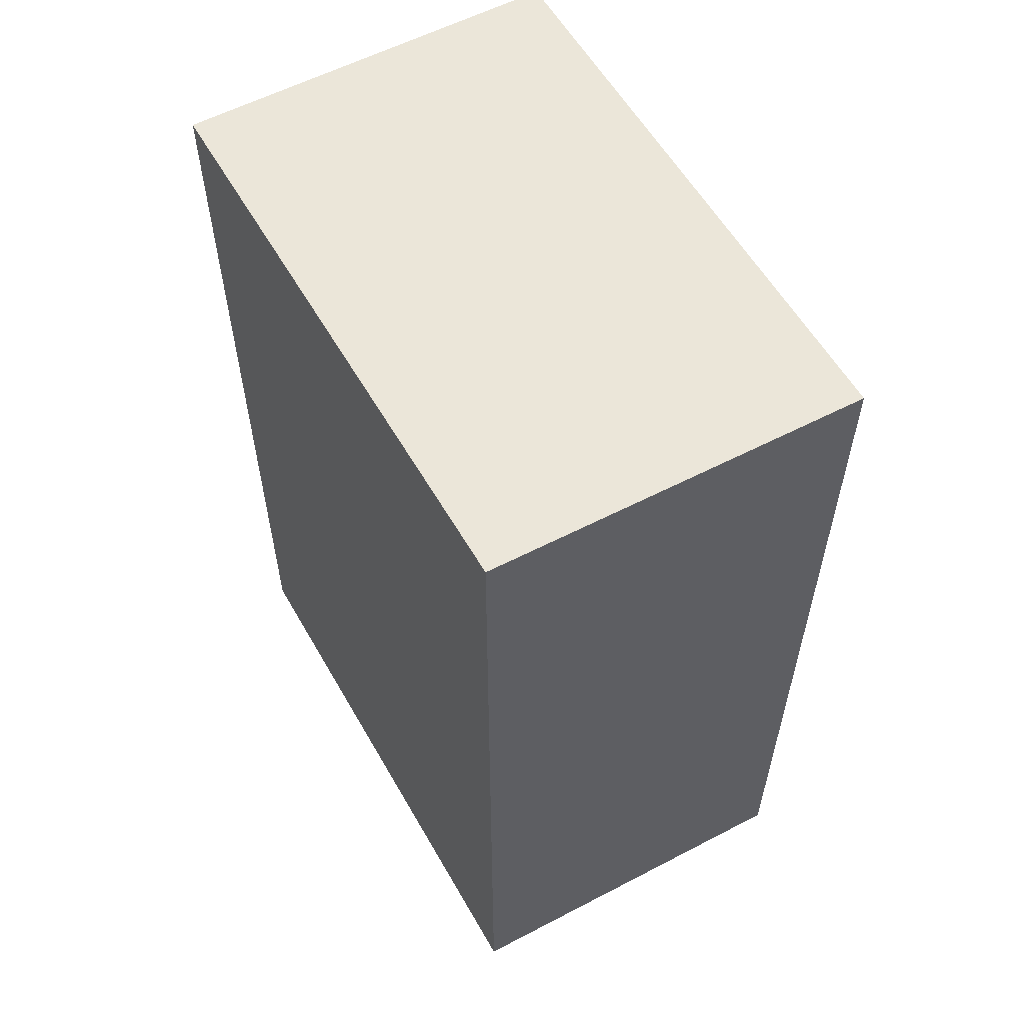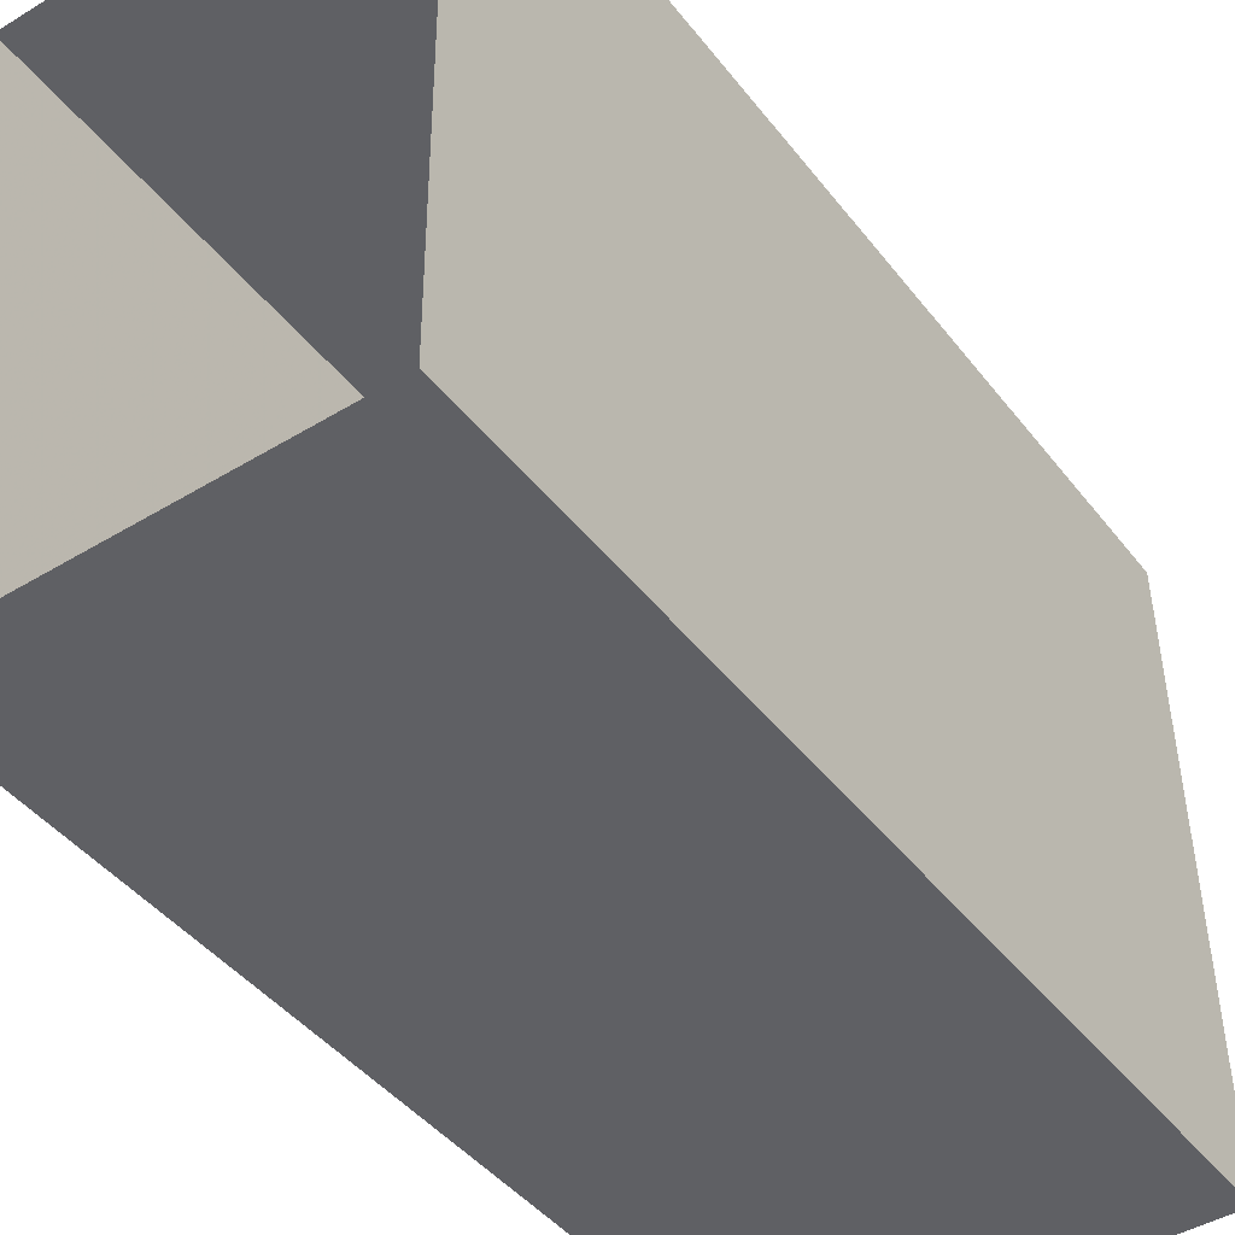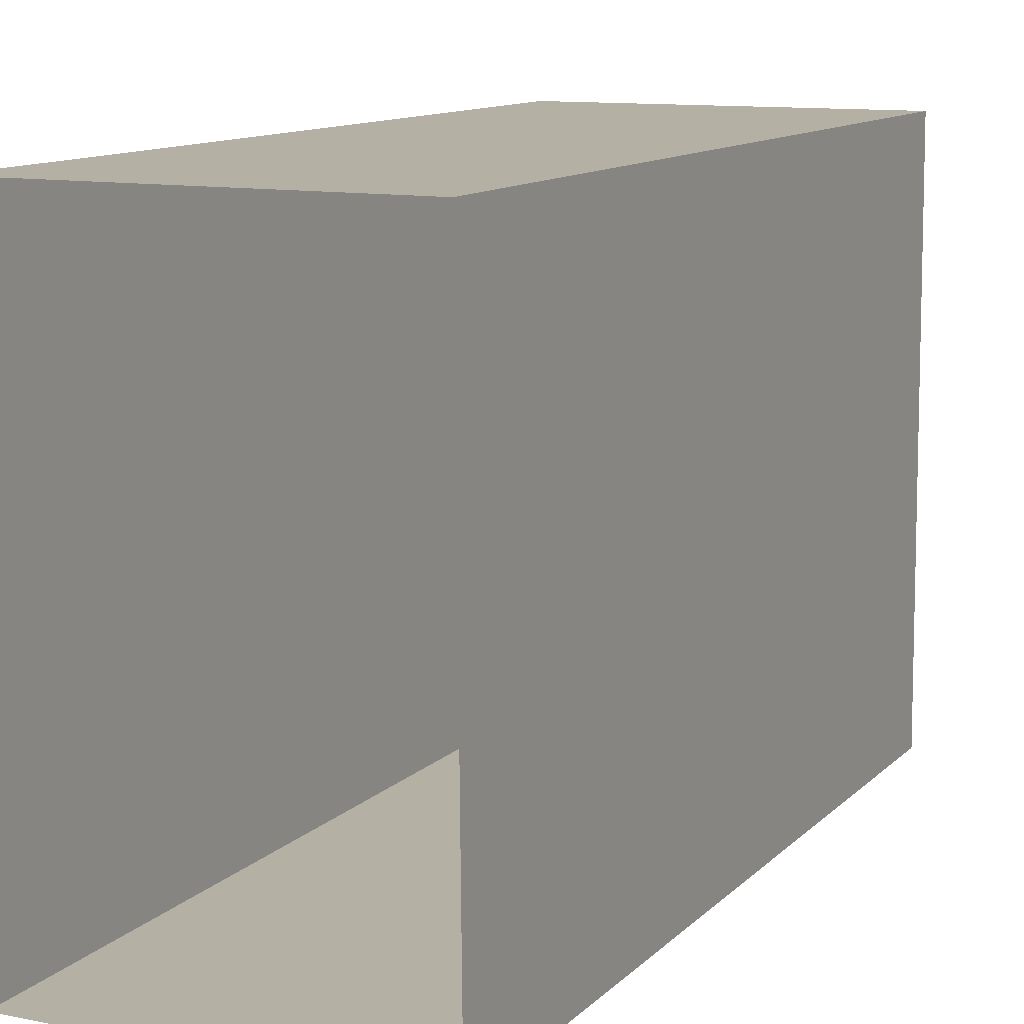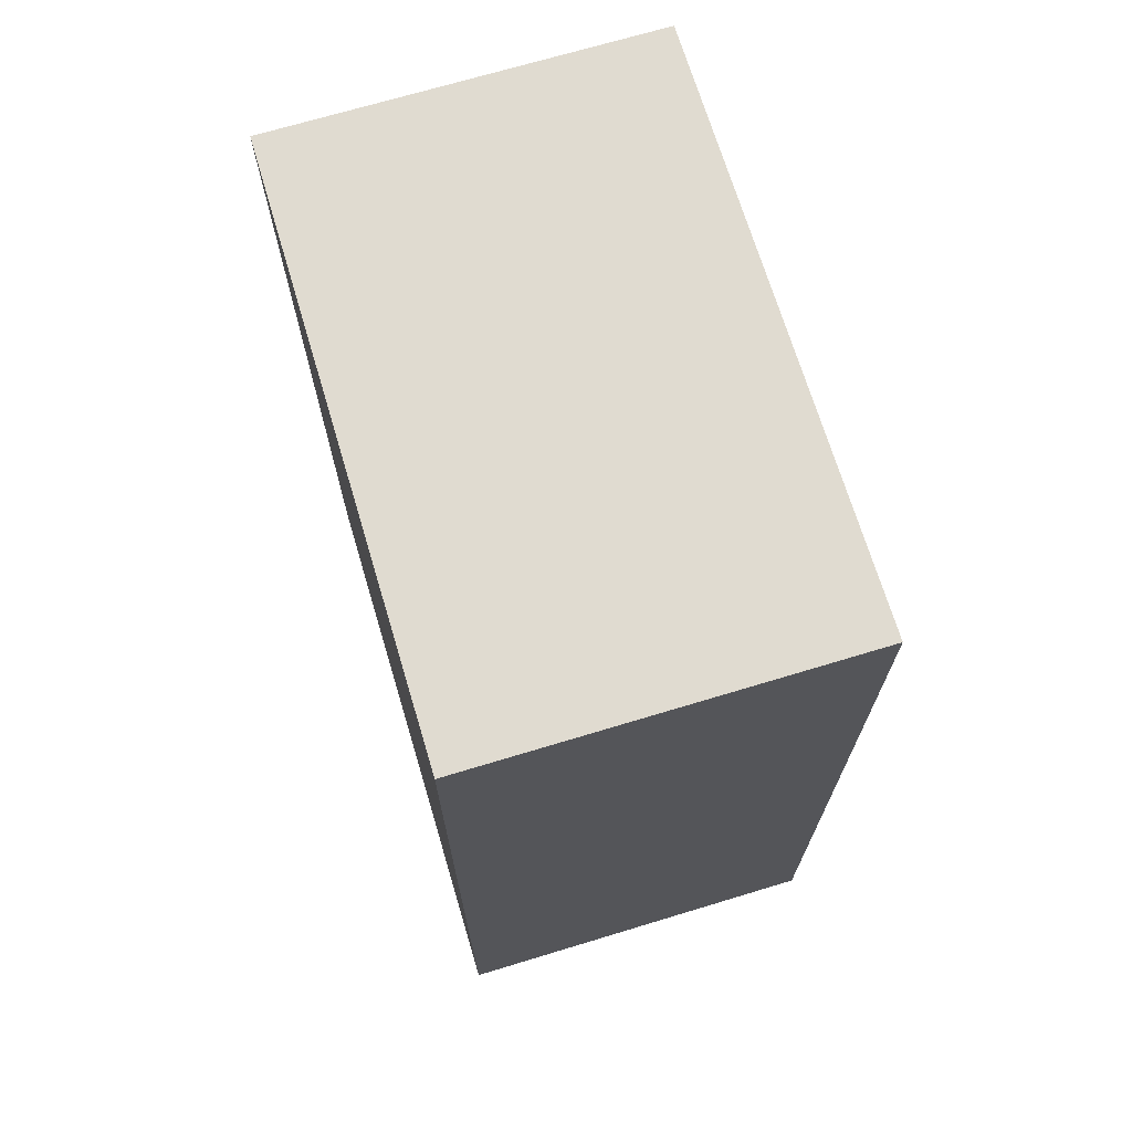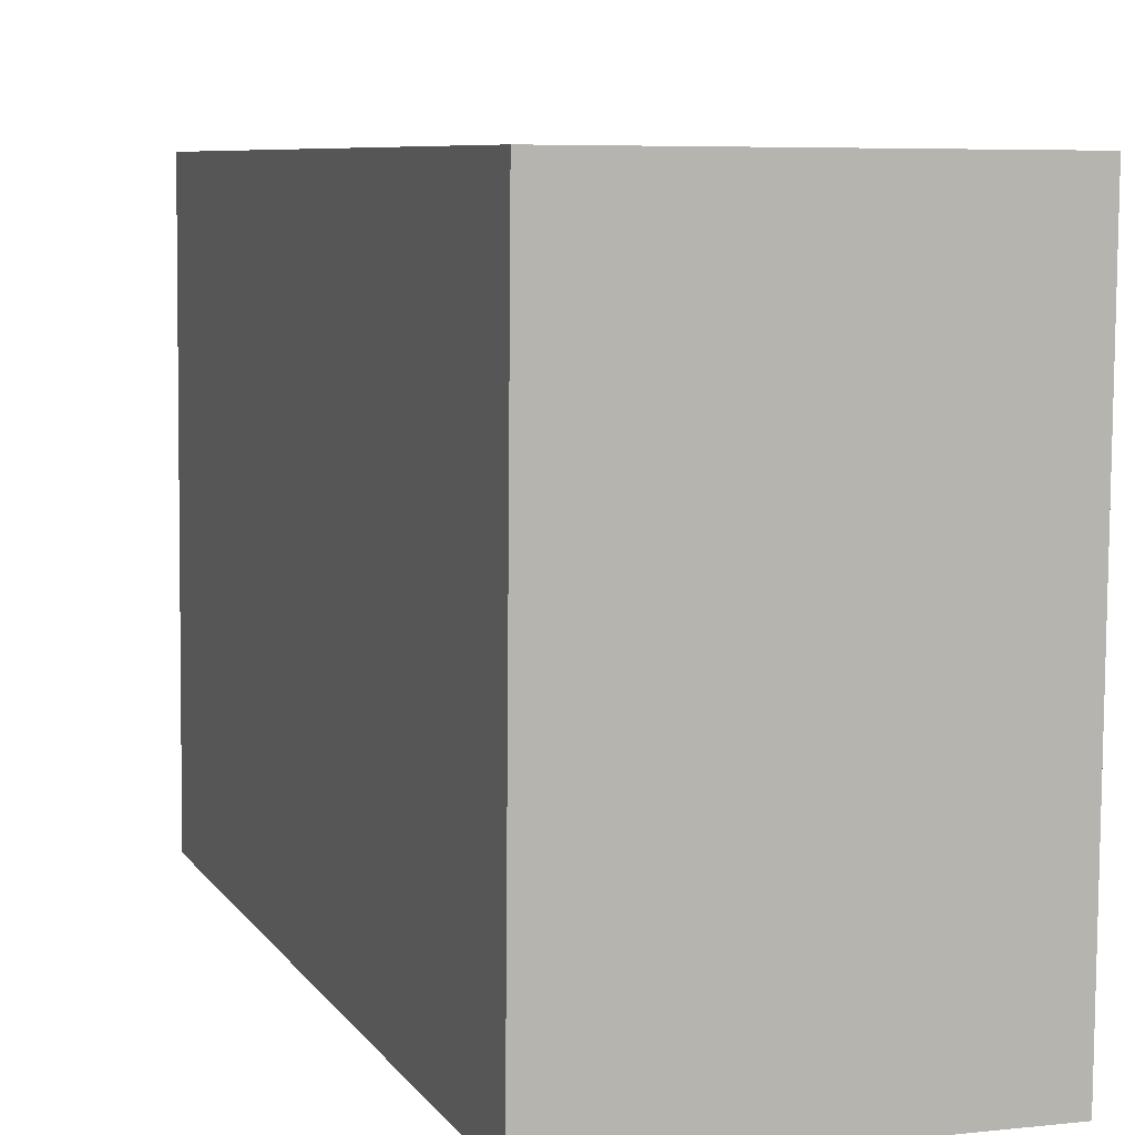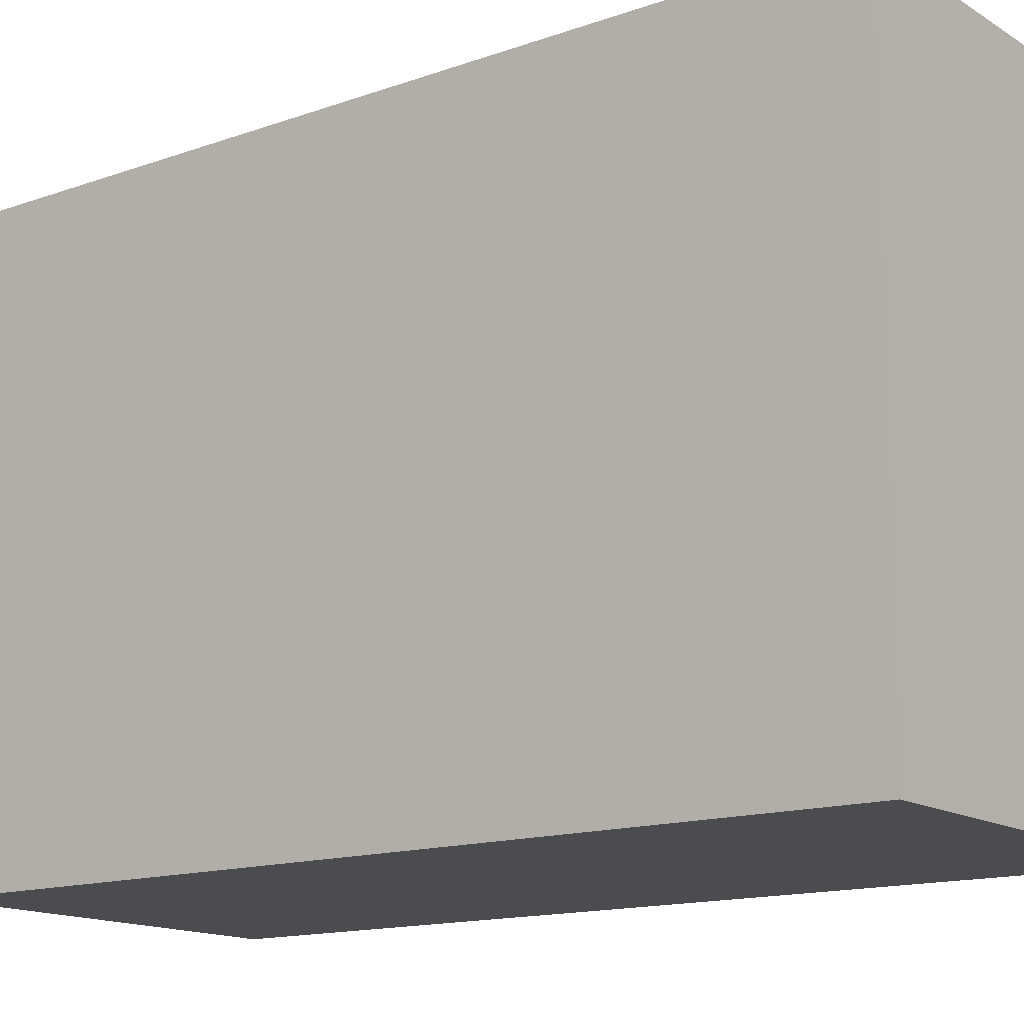
<metadata>
{"format":"obj","ext":"obj","renderer":"f3d","projection":"perspective","resolution":1024,"background":"white","views":[{"elev":57.2,"azim":150.1,"up":"+Z"},{"elev":-44.2,"azim":-144.9,"up":"+Y"},{"elev":12.0,"azim":-153.2,"up":"+Y"},{"elev":70.0,"azim":162.6,"up":"+Z"},{"elev":7.4,"azim":-19.0,"up":"+Y"},{"elev":-14.4,"azim":-52.4,"up":"+Y"}]}
</metadata>
<code>
v -3.72e+05 -1.034e+05 34.64
v -3.72e+05 -1.034e+05 34.64
v -3.72e+05 -1.034e+05 34.64
v -3.72e+05 -1.034e+05 34.64
v -3.72e+05 -1.034e+05 39.26
v -3.72e+05 -1.034e+05 39.26
v -3.72e+05 -1.034e+05 39.26
v -3.72e+05 -1.034e+05 39.26
f 1 2 3
f 4 1 3
f 5 6 7
f 8 5 7
f 5 2 1
f 5 8 2
f 6 1 4
f 6 5 1
f 7 4 3
f 7 6 4
f 7 3 2
f 8 7 2

</code>
